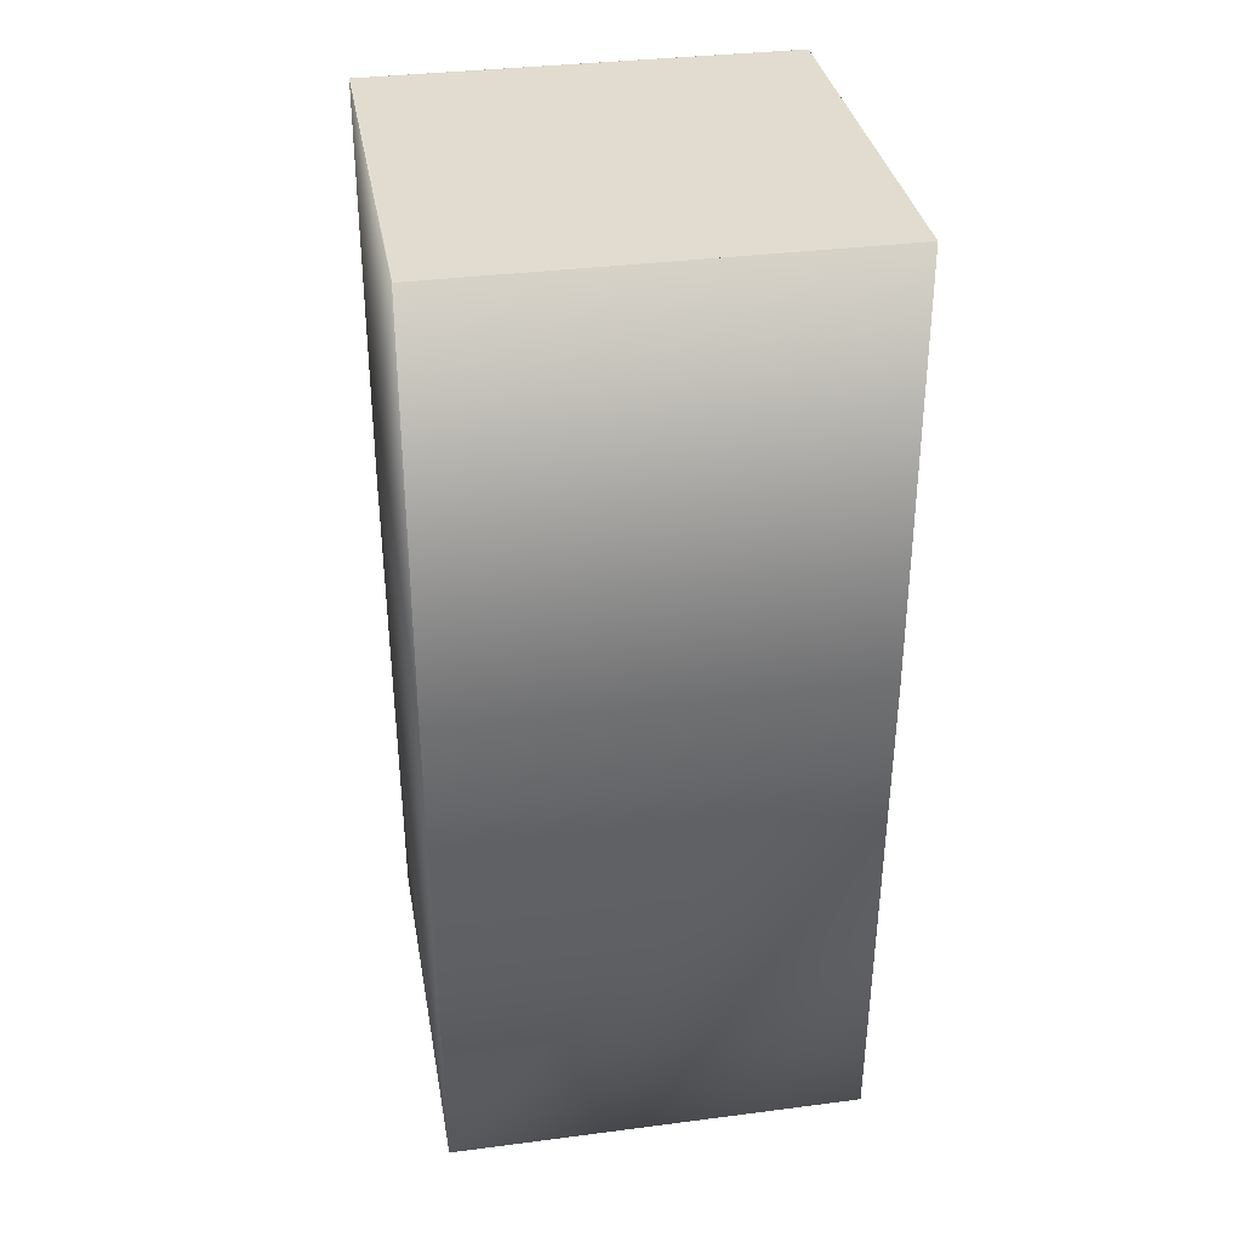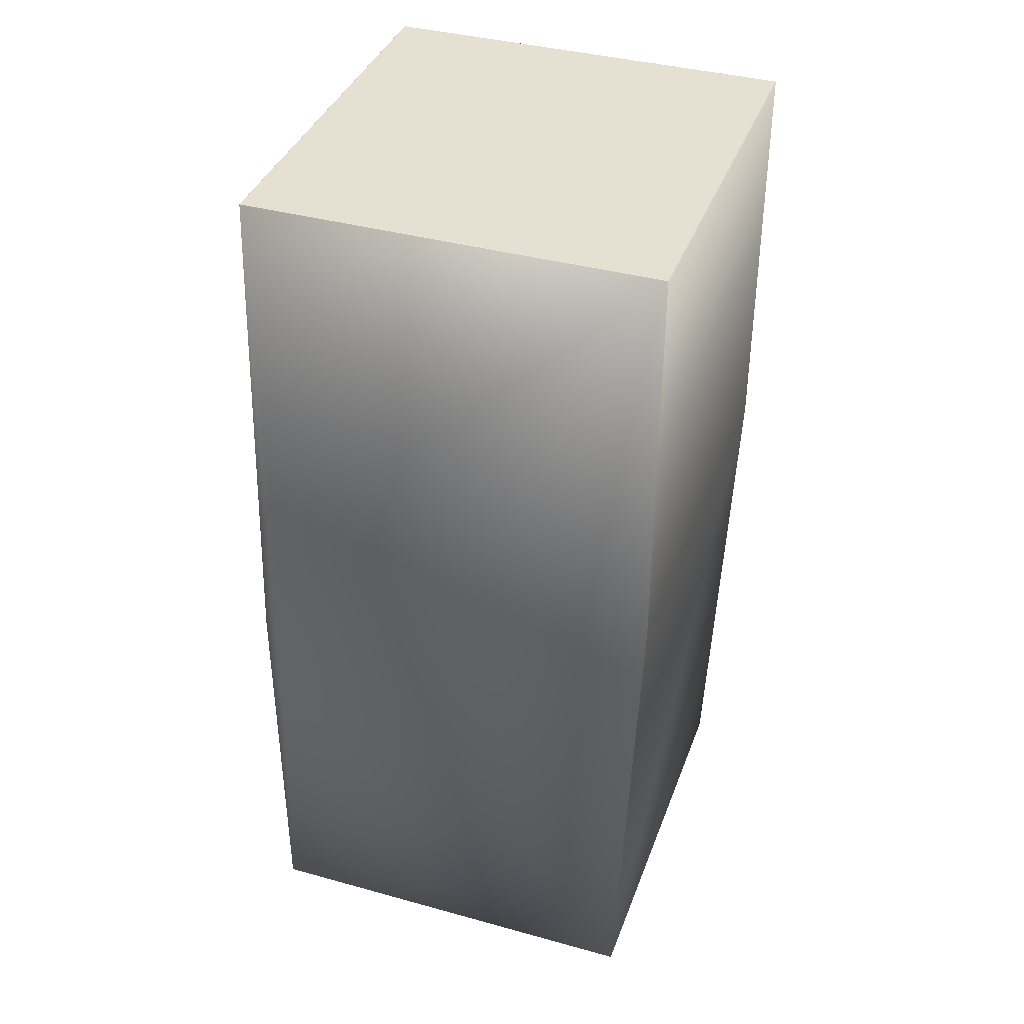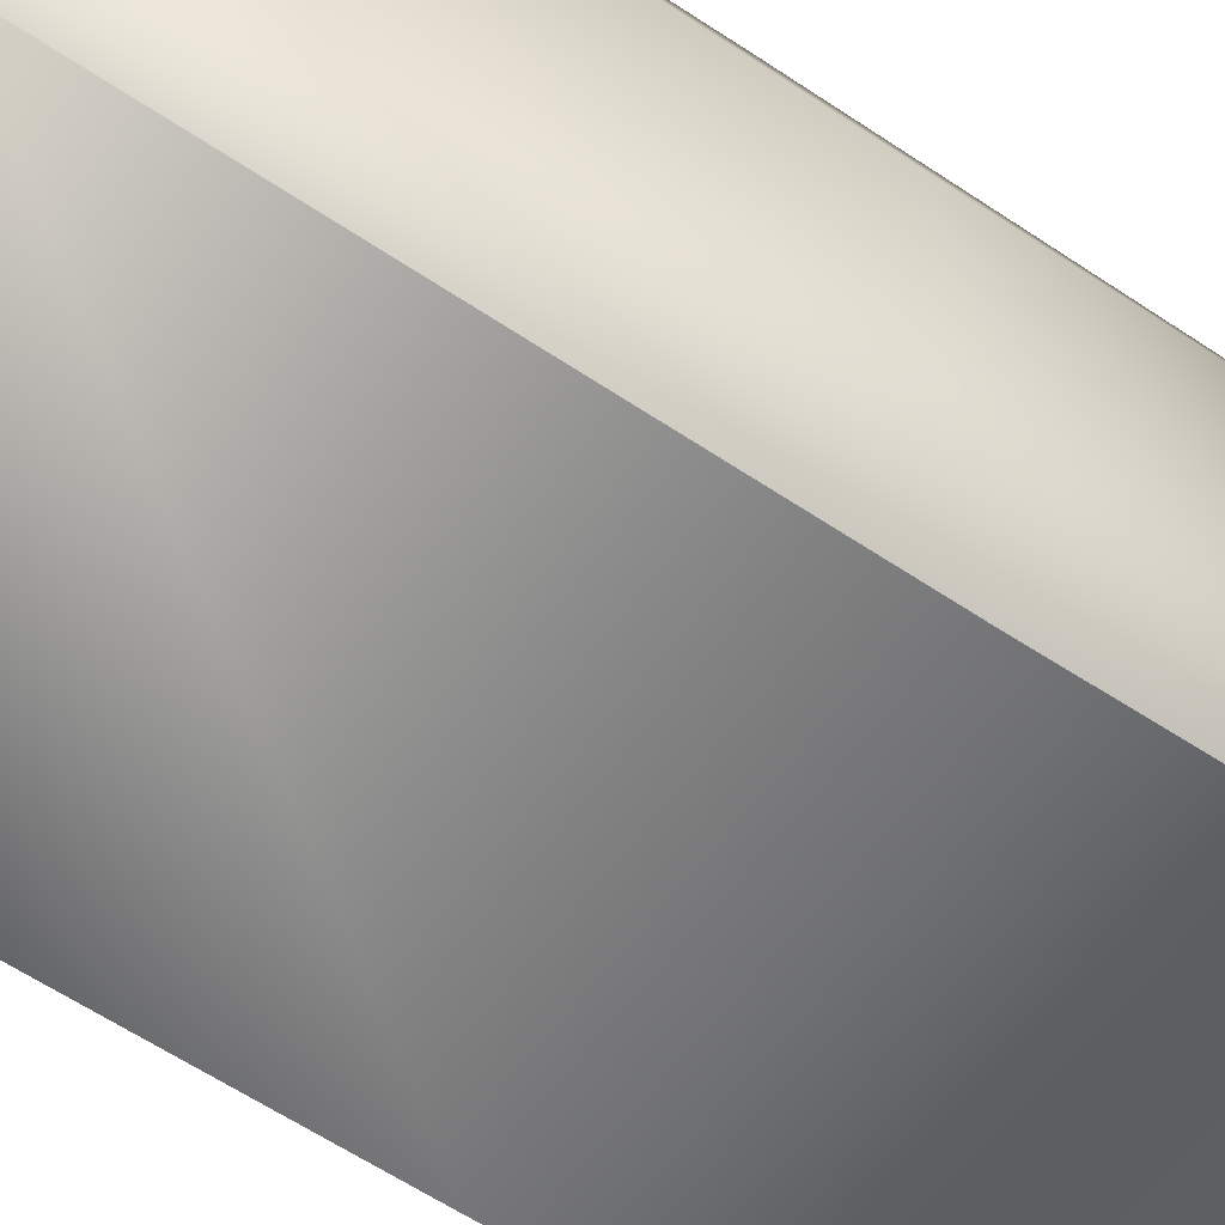
<metadata>
{"format":"obj","ext":"obj","renderer":"f3d","projection":"perspective","resolution":1024,"background":"white","views":[{"elev":34.3,"azim":-9.9,"up":"+Z"},{"elev":38.5,"azim":-70.8,"up":"+Z"},{"elev":-56.2,"azim":-124.9,"up":"+Y"}]}
</metadata>
<code>
v 0.05 0.05 0.2064
v 0.05 0.05 0.1064
v -0.05 0.05 0.2064
v 0.05 -0.05 0.2064
v 0.04947 0.04476 0.3348
v 0.04947 0.04476 0.3348
v 0.04947 0.04476 0.3348
v 0.04947 0.04476 0.3348
v 0.05 -0.05 0.1064
v -0.05 0.05 0.1064
v 0.04947 -0.05536 0.3348
v 0.04947 -0.05536 0.2348
v -0.05 -0.05 0.1064
v 0.04947 -0.05536 0.2348
v 0.04947 -0.05536 0.2348
v -0.0512 0.04476 0.2348
v -0.0512 0.04476 0.3348
v -0.0512 -0.05536 0.2348
v -0.0512 -0.05536 0.2348
v -0.0512 -0.05536 0.2348
v 0.04915 0.04469 0.3348
v 0.04915 0.04469 0.3348
v -0.05081 0.04469 0.3348
v 0.04915 -0.05531 0.3348
v 0.04916 0.04469 0.3348
v 0.04917 0.04469 0.3348
v 0.04917 0.04469 0.3348
v 0.04918 0.04469 0.3348
v 0.04919 0.04469 0.3348
v 0.04919 0.04469 0.3348
v 0.0492 0.04469 0.3348
v 0.04921 0.04469 0.3348
v 0.04921 0.04469 0.3348
v 0.04922 0.04469 0.3348
v 0.04923 0.04469 0.3348
v 0.04924 0.04469 0.3348
v 0.04924 0.04469 0.3348
v 0.04925 0.04469 0.3348
v 0.04926 0.04469 0.3348
v 0.04926 0.04469 0.3348
v 0.04927 0.04469 0.3348
v 0.04928 0.04469 0.3348
v 0.04928 0.04469 0.3348
v 0.04929 0.04469 0.3348
v 0.0493 0.04469 0.3348
v 0.0493 0.04469 0.3348
v 0.04931 0.04469 0.3348
v 0.04932 -0.05533 0.3348
v 0.04933 -0.05533 0.3348
v 0.04934 -0.05534 0.3348
v 0.04934 -0.05534 0.3348
v 0.04935 -0.05534 0.3348
v 0.04936 -0.05534 0.3348
v 0.04936 -0.05534 0.3348
v 0.04937 -0.05534 0.3348
v 0.04938 -0.05534 0.3348
v 0.04938 -0.05534 0.3348
v 0.04932 0.04469 0.3348
v 0.04939 -0.05534 0.3348
v 0.0494 -0.05534 0.3348
v 0.0494 -0.05534 0.3348
v 0.04941 -0.05535 0.3348
v 0.04941 -0.05535 0.3348
v 0.04932 0.04469 0.3348
v 0.04942 -0.05535 0.3348
v 0.04942 -0.05535 0.3348
v 0.04942 -0.05535 0.3348
v 0.04943 -0.05535 0.3348
v 0.04943 -0.05535 0.3348
v 0.04944 -0.05535 0.3348
v 0.04933 0.0447 0.3348
v 0.04944 -0.05535 0.3348
v 0.04945 -0.05535 0.3348
v 0.04945 -0.05535 0.3348
v 0.04945 -0.05536 0.3348
v 0.04945 -0.05536 0.3348
v 0.04934 0.0447 0.3348
v 0.04946 -0.05536 0.3348
v 0.04946 -0.05536 0.3348
v 0.04946 -0.05536 0.3348
v 0.04946 -0.05536 0.3348
v 0.04947 -0.05536 0.3348
v 0.04934 0.0447 0.3348
v 0.04947 -0.05536 0.3348
v 0.04947 -0.05536 0.3348
v 0.04947 -0.05536 0.3348
v 0.04947 -0.05536 0.3348
v 0.04935 0.0447 0.3348
v 0.04947 -0.05536 0.3348
v 0.04947 -0.05536 0.3348
v 0.04947 -0.05536 0.3348
v 0.04936 0.0447 0.3348
v 0.04947 -0.05536 0.3348
v 0.04936 0.04471 0.3348
v 0.04947 -0.05536 0.3348
v 0.04937 0.04471 0.3348
v 0.04947 -0.05536 0.3348
v 0.04938 0.04471 0.3348
v 0.04938 0.04471 0.3348
v 0.04939 0.04471 0.3348
v 0.04947 -0.05536 0.3348
v 0.0494 0.04471 0.3348
v 0.0494 0.04472 0.3348
v 0.04941 0.04472 0.3348
v 0.04941 0.04472 0.3348
v 0.04942 0.04472 0.3348
v 0.04942 0.04473 0.3348
v 0.04942 0.04473 0.3348
v 0.04943 0.04473 0.3348
v 0.04943 0.04473 0.3348
v 0.04944 0.04473 0.3348
v 0.04944 0.04474 0.3348
v 0.04945 0.04474 0.3348
v 0.04945 0.04474 0.3348
v 0.04945 0.04474 0.3348
v 0.04945 0.04475 0.3348
v 0.04946 0.04475 0.3348
v 0.04946 0.04475 0.3348
v 0.04946 0.04475 0.3348
v 0.04946 0.04475 0.3348
v 0.04947 0.04475 0.3348
v 0.04947 0.04475 0.3348
v 0.04947 0.04476 0.3348
v 0.04947 0.04476 0.3348
v 0.04947 0.04476 0.3348
v 0.04947 0.04476 0.3348
v 0.04947 0.04476 0.3348
v 0.04947 0.04476 0.3348
v 0.04947 0.04476 0.3348
v 0.04947 0.04476 0.3348
v 0.04947 0.04476 0.3348
v 0.04947 0.04476 0.3348
v 0.04915 -0.05531 0.3348
v 0.04919 -0.05531 0.3348
v 0.04921 -0.05532 0.3348
v 0.04921 -0.05532 0.3348
v 0.04922 -0.05532 0.3348
v 0.04923 -0.05532 0.3348
v 0.04924 -0.05532 0.3348
v 0.04924 -0.05532 0.3348
v 0.04925 -0.05532 0.3348
v 0.04926 -0.05532 0.3348
v 0.04926 -0.05532 0.3348
v 0.04927 -0.05532 0.3348
v 0.04928 -0.05533 0.3348
v 0.04928 -0.05533 0.3348
v 0.04929 -0.05533 0.3348
v 0.0493 -0.05533 0.3348
v 0.0493 -0.05533 0.3348
v 0.04931 -0.05533 0.3348
v 0.04932 -0.05533 0.3348
v 0.04947 -0.05536 0.3348
v -0.05081 -0.05532 0.3348
v -0.05081 -0.05532 0.3348
v -0.05081 -0.05532 0.3348
v -0.05081 -0.05532 0.3348
v -0.05081 -0.05532 0.3348
v -0.05081 -0.05532 0.3348
v -0.05082 -0.05532 0.3348
v -0.05082 -0.05533 0.3348
v -0.05083 -0.05533 0.3348
v -0.05083 -0.05533 0.3348
v -0.05084 -0.05533 0.3348
v 0.04916 -0.05531 0.3348
v 0.04917 -0.05531 0.3348
v 0.04917 -0.05531 0.3348
v 0.04918 -0.05531 0.3348
v 0.04919 -0.05531 0.3348
v 0.0492 -0.05532 0.3348
v 0.04947 -0.05536 0.3348
v 0.04947 -0.05536 0.3348
v -0.05086 -0.05533 0.3348
v -0.05087 -0.05533 0.3348
v -0.05087 -0.05533 0.3348
v -0.05088 -0.05534 0.3348
v -0.05089 -0.05534 0.3348
v -0.0509 -0.05534 0.3348
v -0.05091 -0.05534 0.3348
v -0.05092 -0.05534 0.3348
v -0.05094 -0.05534 0.3348
v -0.05095 -0.05534 0.3348
v -0.05096 -0.05534 0.3348
v -0.05097 -0.05534 0.3348
v -0.05098 -0.05534 0.3348
v -0.05099 -0.05534 0.3348
v -0.05101 -0.05535 0.3348
v -0.05102 -0.05535 0.3348
v -0.05103 -0.05535 0.3348
v -0.05104 -0.05535 0.3348
v -0.05105 -0.05535 0.3348
v -0.05106 -0.05535 0.3348
v -0.05107 -0.05535 0.3348
v -0.05108 -0.05535 0.3348
v -0.0511 -0.05535 0.3348
v -0.0511 -0.05535 0.3348
v -0.05111 -0.05535 0.3348
v -0.05112 -0.05536 0.3348
v -0.05113 -0.05536 0.3348
v -0.05114 -0.05536 0.3348
v -0.05115 -0.05536 0.3348
v -0.05115 -0.05536 0.3348
v -0.05116 -0.05536 0.3348
v -0.05117 -0.05536 0.3348
v -0.05117 -0.05536 0.3348
v -0.05118 -0.05536 0.3348
v -0.05118 -0.05536 0.3348
v -0.05119 -0.05536 0.3348
v -0.05119 -0.05536 0.3348
v -0.05119 -0.05536 0.3348
v -0.05119 -0.05536 0.3348
v -0.05119 -0.05536 0.3348
v -0.0512 -0.05536 0.3348
v -0.0512 -0.05536 0.3348
v -0.0512 -0.05536 0.3348
v -0.0512 -0.05536 0.3348
v -0.0512 -0.05536 0.3348
v -0.05084 -0.05533 0.3348
v -0.05085 -0.05533 0.3348
v -0.05087 0.04469 0.3348
v -0.05086 0.04469 0.3348
v -0.05081 0.04469 0.3348
v -0.0512 0.04476 0.3348
v -0.05087 0.04469 0.3348
v -0.05087 0.0447 0.3348
v -0.05088 0.0447 0.3348
v -0.05089 0.0447 0.3348
v -0.0509 0.0447 0.3348
v -0.05091 0.0447 0.3348
v -0.05092 0.04471 0.3348
v -0.05095 0.04471 0.3348
v -0.05096 0.04471 0.3348
v -0.05098 0.04471 0.3348
v -0.05099 0.04472 0.3348
v -0.05103 0.04472 0.3348
v -0.05104 0.04473 0.3348
v -0.0511 0.04474 0.3348
v -0.05113 0.04475 0.3348
v -0.05116 0.04475 0.3348
v -0.05117 0.04475 0.3348
v -0.05119 0.04476 0.3348
v -0.05085 0.04469 0.3348
v -0.05085 0.04469 0.3348
v -0.05082 0.04469 0.3348
v -0.05086 0.04469 0.3348
v -0.05085 0.04469 0.3348
v -0.05084 0.04469 0.3348
v -0.05083 0.04469 0.3348
v -0.05084 0.04469 0.3348
v -0.05084 0.04469 0.3348
v -0.05083 0.04469 0.3348
v -0.05082 0.04469 0.3348
v -0.05083 0.04469 0.3348
v -0.05083 0.04469 0.3348
v -0.05082 0.04469 0.3348
v -0.05082 0.04469 0.3348
v -0.05082 0.04469 0.3348
v -0.05081 0.04469 0.3348
v -0.05081 0.04469 0.3348
v -0.05081 0.04469 0.3348
v -0.05081 0.04469 0.3348
v -0.05081 0.04469 0.3348
v -0.05081 0.04469 0.3348
v -0.05087 -0.05531 0.3348
v -0.05086 -0.05531 0.3348
v -0.05085 -0.05531 0.3348
v -0.05085 -0.05531 0.3348
v -0.05084 -0.05531 0.3348
v -0.05083 -0.05531 0.3348
v -0.05083 -0.05531 0.3348
v -0.05082 -0.05531 0.3348
v -0.05082 -0.05532 0.3348
v -0.05082 -0.05532 0.3348
v -0.05081 -0.05532 0.3348
v -0.05081 -0.05532 0.3348
v -0.0512 -0.05536 0.3348
v -0.05094 0.04471 0.3348
v -0.05097 0.04471 0.3348
v -0.05101 0.04472 0.3348
v -0.05102 0.04472 0.3348
v -0.05105 0.04473 0.3348
v -0.05106 0.04473 0.3348
v -0.05107 0.04473 0.3348
v -0.05108 0.04473 0.3348
v -0.0511 0.04474 0.3348
v -0.05112 0.04474 0.3348
v -0.05111 0.04474 0.3348
v -0.05114 0.04475 0.3348
v -0.05115 0.04475 0.3348
v -0.05115 0.04475 0.3348
v -0.05117 0.04475 0.3348
v -0.05118 0.04476 0.3348
v -0.05119 0.04476 0.3348
v -0.05118 0.04476 0.3348
v -0.05119 0.04476 0.3348
v -0.05119 0.04476 0.3348
v -0.05119 0.04476 0.3348
v -0.0512 0.04476 0.3348
v -0.0512 0.04476 0.3348
v -0.0512 0.04476 0.3348
v -0.0512 0.04476 0.3348
v -0.0512 0.04476 0.3348
v -0.0512 -0.05536 0.3348
f 1 2 3
f 1 4 2
f 1 3 5
f 1 6 4
f 1 7 6
f 1 8 7
f 1 5 8
f 2 4 9
f 2 9 10
f 2 10 3
f 4 6 11
f 4 11 12
f 4 12 9
f 9 13 10
f 9 12 14
f 9 14 15
f 9 15 13
f 3 10 16
f 3 17 5
f 3 16 17
f 10 13 16
f 13 15 18
f 13 18 19
f 13 19 20
f 13 20 16
f 21 22 5
f 21 5 23
f 21 24 22
f 21 23 24
f 22 25 5
f 22 24 25
f 25 26 5
f 25 24 26
f 26 27 5
f 26 24 27
f 27 28 5
f 27 24 28
f 28 29 5
f 28 24 29
f 29 30 5
f 29 24 30
f 30 31 5
f 30 24 31
f 31 32 5
f 31 24 32
f 32 33 5
f 32 24 33
f 33 34 5
f 33 24 34
f 34 35 5
f 34 24 35
f 35 36 5
f 35 24 36
f 36 37 5
f 36 24 37
f 37 38 5
f 37 24 38
f 38 39 5
f 38 24 39
f 39 40 5
f 39 24 40
f 40 41 5
f 40 24 41
f 41 42 5
f 41 24 42
f 42 43 5
f 42 24 43
f 43 44 5
f 43 24 44
f 44 45 5
f 44 24 45
f 45 46 5
f 45 24 46
f 46 47 5
f 46 24 48
f 46 48 49
f 46 49 50
f 46 50 51
f 46 51 52
f 46 52 53
f 46 53 54
f 46 54 55
f 46 55 56
f 46 56 57
f 46 57 47
f 47 58 5
f 47 57 59
f 47 59 60
f 47 60 61
f 47 61 62
f 47 62 63
f 47 63 58
f 58 64 5
f 58 63 65
f 58 65 66
f 58 66 67
f 58 67 68
f 58 68 69
f 58 69 70
f 58 70 64
f 64 71 5
f 64 70 72
f 64 72 73
f 64 73 74
f 64 74 75
f 64 75 76
f 64 76 71
f 71 77 5
f 71 76 78
f 71 78 79
f 71 79 80
f 71 80 81
f 71 81 82
f 71 82 77
f 77 83 5
f 77 82 84
f 77 84 85
f 77 85 86
f 77 86 87
f 77 87 83
f 83 88 5
f 83 87 89
f 83 89 90
f 83 90 91
f 83 91 88
f 88 92 5
f 88 91 93
f 88 93 92
f 92 94 5
f 92 93 95
f 92 95 94
f 94 96 5
f 94 95 97
f 94 97 96
f 96 98 5
f 96 97 98
f 98 99 5
f 98 97 99
f 99 100 5
f 99 97 101
f 99 101 100
f 100 102 5
f 100 101 102
f 102 103 5
f 102 101 103
f 103 104 5
f 103 101 104
f 104 105 5
f 104 101 105
f 105 106 5
f 105 101 106
f 106 107 5
f 106 101 107
f 107 108 5
f 107 101 11
f 107 11 108
f 108 109 5
f 108 11 109
f 109 110 5
f 109 11 110
f 110 111 5
f 110 11 111
f 111 112 5
f 111 11 112
f 112 113 5
f 112 11 113
f 113 114 5
f 113 11 114
f 114 115 5
f 114 11 115
f 115 116 5
f 115 11 116
f 116 117 5
f 116 11 117
f 117 118 5
f 117 11 118
f 118 119 5
f 118 11 119
f 119 120 5
f 119 11 120
f 120 121 5
f 120 11 121
f 121 122 5
f 121 11 122
f 122 123 5
f 122 11 123
f 123 124 5
f 123 11 124
f 124 125 5
f 124 11 125
f 125 126 5
f 125 11 126
f 126 127 5
f 126 11 127
f 127 128 5
f 127 11 128
f 128 129 5
f 128 11 129
f 129 130 5
f 129 11 130
f 130 131 5
f 130 11 131
f 131 132 5
f 131 11 132
f 132 6 5
f 132 11 6
f 6 7 5
f 7 8 5
f 5 17 23
f 24 133 134
f 24 134 135
f 24 135 136
f 24 136 137
f 24 137 138
f 24 138 139
f 24 139 140
f 24 140 141
f 24 141 142
f 24 142 143
f 24 143 144
f 24 144 145
f 24 145 146
f 24 146 147
f 24 147 148
f 24 148 149
f 24 149 150
f 24 150 151
f 24 151 48
f 24 152 133
f 24 23 153
f 24 153 154
f 24 154 155
f 24 155 156
f 24 156 157
f 24 157 158
f 24 158 159
f 24 159 160
f 24 160 161
f 24 161 162
f 24 162 163
f 24 163 152
f 133 164 134
f 133 152 164
f 164 165 166
f 164 166 167
f 164 167 134
f 164 152 165
f 165 152 166
f 166 152 167
f 167 152 134
f 134 168 169
f 134 169 135
f 134 152 168
f 168 152 169
f 169 152 135
f 135 152 136
f 136 152 137
f 137 152 138
f 138 152 139
f 139 152 140
f 140 152 141
f 141 152 142
f 142 152 143
f 143 152 144
f 144 152 145
f 145 152 146
f 146 152 147
f 147 152 148
f 148 152 149
f 149 152 150
f 150 152 151
f 151 152 48
f 48 152 49
f 49 152 50
f 50 152 51
f 51 152 52
f 52 152 53
f 53 152 54
f 54 152 55
f 55 152 56
f 56 152 57
f 57 152 59
f 59 152 60
f 60 152 61
f 61 152 62
f 62 152 63
f 63 152 65
f 65 152 66
f 66 152 67
f 67 152 68
f 68 152 69
f 69 152 70
f 70 152 72
f 72 152 73
f 73 152 74
f 74 152 75
f 75 152 76
f 76 152 78
f 78 152 79
f 79 152 80
f 80 152 81
f 81 152 82
f 82 152 84
f 84 152 85
f 85 152 86
f 86 152 87
f 87 152 89
f 89 152 90
f 90 152 91
f 91 152 93
f 93 152 95
f 95 152 97
f 97 152 101
f 101 170 11
f 101 152 170
f 11 171 12
f 11 170 171
f 171 170 14
f 171 14 12
f 170 152 172
f 170 15 14
f 170 172 173
f 170 173 174
f 170 174 175
f 170 175 176
f 170 176 177
f 170 177 178
f 170 178 179
f 170 179 180
f 170 180 181
f 170 181 182
f 170 182 183
f 170 183 184
f 170 184 185
f 170 185 186
f 170 186 187
f 170 187 188
f 170 188 189
f 170 189 190
f 170 190 191
f 170 191 192
f 170 192 193
f 170 193 194
f 170 194 195
f 170 195 196
f 170 196 197
f 170 197 198
f 170 198 199
f 170 199 200
f 170 200 201
f 170 201 202
f 170 202 203
f 170 203 204
f 170 204 205
f 170 205 206
f 170 206 207
f 170 207 208
f 170 208 209
f 170 209 210
f 170 210 211
f 170 211 212
f 170 212 213
f 170 213 214
f 170 214 215
f 170 215 216
f 170 216 15
f 152 163 217
f 152 217 218
f 152 218 172
f 15 216 18
f 219 220 221
f 219 221 222
f 219 223 220
f 219 224 223
f 219 225 224
f 219 226 225
f 219 227 226
f 219 228 227
f 219 229 228
f 219 230 229
f 219 231 230
f 219 232 231
f 219 233 232
f 219 234 233
f 219 235 234
f 219 236 235
f 219 237 236
f 219 238 237
f 219 239 238
f 219 240 239
f 219 222 240
f 220 241 242
f 220 242 243
f 220 243 221
f 220 244 241
f 220 223 244
f 241 245 242
f 241 244 245
f 242 246 247
f 242 247 243
f 242 248 246
f 242 245 248
f 246 249 247
f 246 248 249
f 247 250 251
f 247 251 243
f 247 252 250
f 247 249 252
f 250 253 251
f 250 252 253
f 251 254 243
f 251 253 254
f 243 255 221
f 243 256 255
f 243 254 256
f 255 257 221
f 255 256 257
f 257 258 221
f 257 259 258
f 257 256 259
f 258 260 221
f 258 259 260
f 221 261 17
f 221 262 261
f 221 260 262
f 221 17 222
f 261 23 17
f 261 262 23
f 23 262 263
f 23 263 264
f 23 264 265
f 23 265 266
f 23 266 267
f 23 267 268
f 23 268 269
f 23 269 270
f 23 270 271
f 23 271 272
f 23 272 273
f 23 273 274
f 23 274 153
f 262 260 259
f 262 259 263
f 259 256 263
f 256 254 263
f 254 253 263
f 253 252 263
f 252 249 263
f 249 248 263
f 248 245 263
f 245 244 263
f 244 223 263
f 223 224 275
f 223 275 263
f 224 225 275
f 225 226 275
f 226 227 275
f 227 228 275
f 228 229 275
f 229 276 275
f 229 230 276
f 276 230 275
f 230 231 275
f 231 277 275
f 231 232 277
f 277 232 275
f 232 233 275
f 233 278 275
f 233 234 278
f 278 279 275
f 278 234 279
f 279 234 275
f 234 235 275
f 235 280 275
f 235 281 280
f 235 236 281
f 280 281 275
f 281 282 275
f 281 236 282
f 282 283 275
f 282 236 283
f 283 236 275
f 236 284 275
f 236 285 284
f 236 237 285
f 284 286 275
f 284 285 286
f 286 285 275
f 285 237 275
f 237 287 275
f 237 288 287
f 237 238 288
f 287 288 275
f 288 289 275
f 288 238 289
f 289 238 275
f 238 290 275
f 238 239 290
f 290 239 275
f 239 291 275
f 239 292 291
f 239 240 292
f 291 293 275
f 291 292 293
f 293 292 275
f 292 294 275
f 292 240 294
f 294 295 275
f 294 240 295
f 295 240 275
f 240 296 275
f 240 297 296
f 240 222 297
f 296 297 298
f 296 298 275
f 297 222 298
f 298 299 275
f 298 222 299
f 299 222 300
f 299 300 275
f 222 17 300
f 300 301 275
f 300 17 301
f 301 17 275
f 17 16 275
f 16 20 275
f 263 173 264
f 263 174 173
f 263 175 174
f 263 176 175
f 263 177 176
f 263 178 177
f 263 179 178
f 263 180 179
f 263 181 180
f 263 182 181
f 263 183 182
f 263 184 183
f 263 185 184
f 263 186 185
f 263 187 186
f 263 188 187
f 263 189 188
f 263 190 189
f 263 191 190
f 263 192 191
f 263 193 192
f 263 194 193
f 263 195 194
f 263 196 195
f 263 197 196
f 263 198 197
f 263 199 198
f 263 200 199
f 263 201 200
f 263 202 201
f 263 203 202
f 263 204 203
f 263 205 204
f 263 206 205
f 263 275 206
f 264 172 265
f 264 173 172
f 265 218 266
f 265 172 218
f 266 217 267
f 266 218 217
f 267 163 268
f 267 217 163
f 268 162 269
f 268 163 162
f 269 161 270
f 269 162 161
f 270 160 271
f 270 161 160
f 271 160 272
f 272 159 273
f 272 160 159
f 273 158 274
f 273 159 158
f 274 157 153
f 274 158 157
f 153 156 154
f 153 157 156
f 154 156 155
f 206 275 207
f 207 275 208
f 208 275 209
f 209 275 210
f 210 275 211
f 211 275 212
f 212 275 213
f 213 275 214
f 214 275 215
f 215 275 216
f 216 302 18
f 216 275 302
f 302 275 19
f 302 19 18
f 275 20 19

</code>
